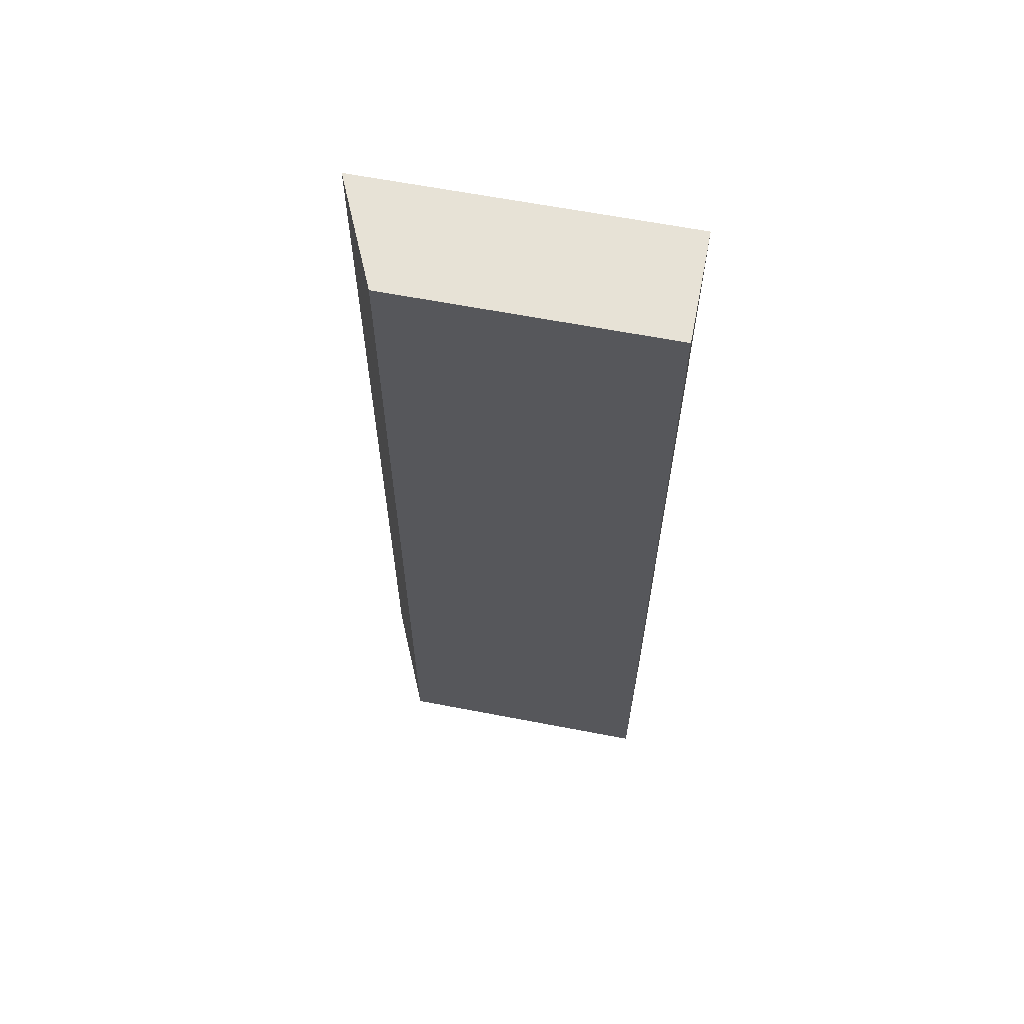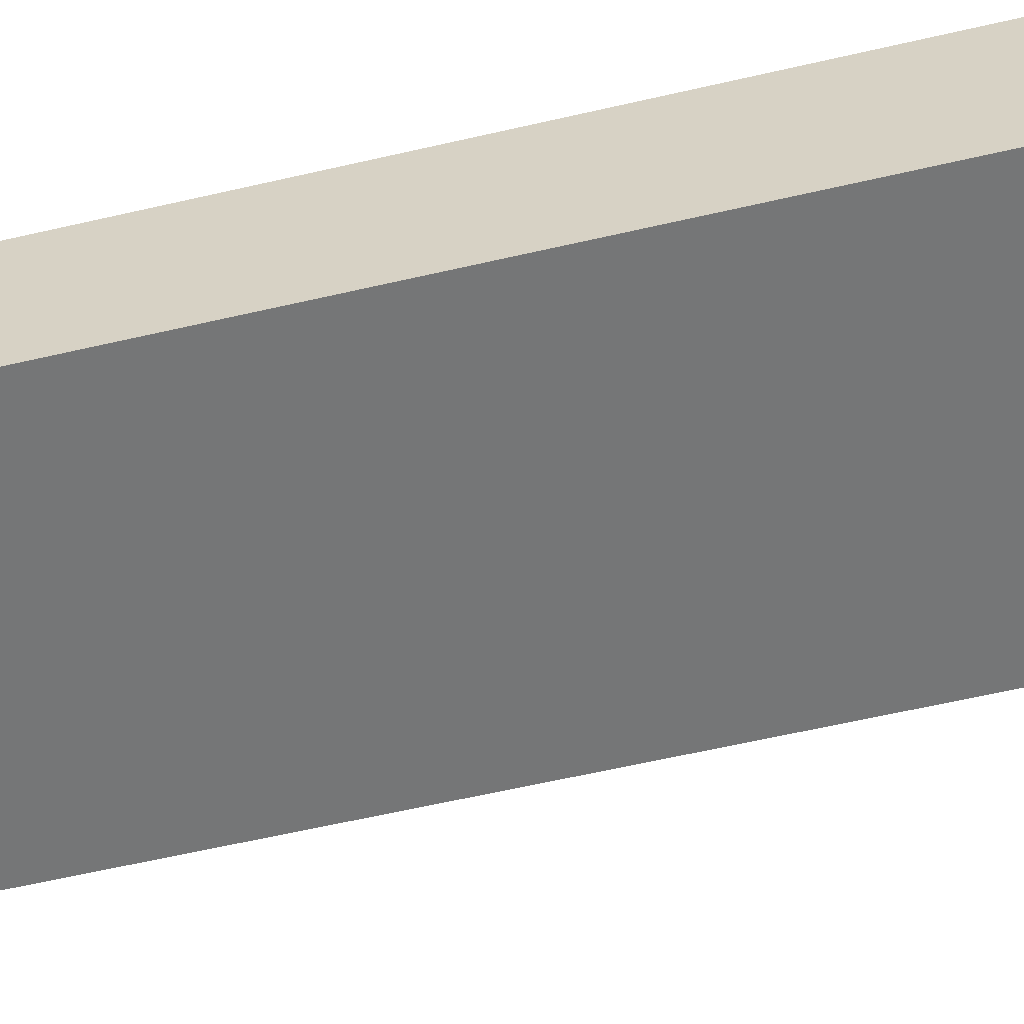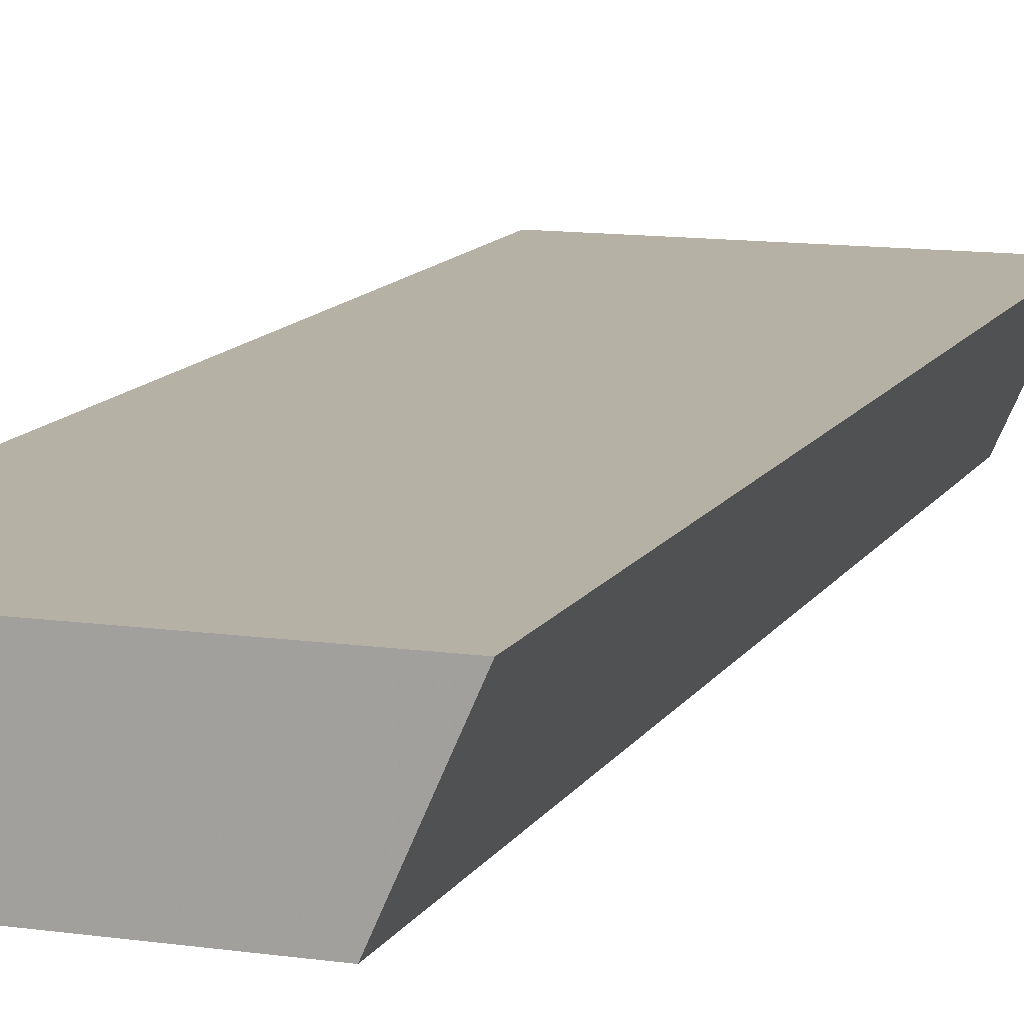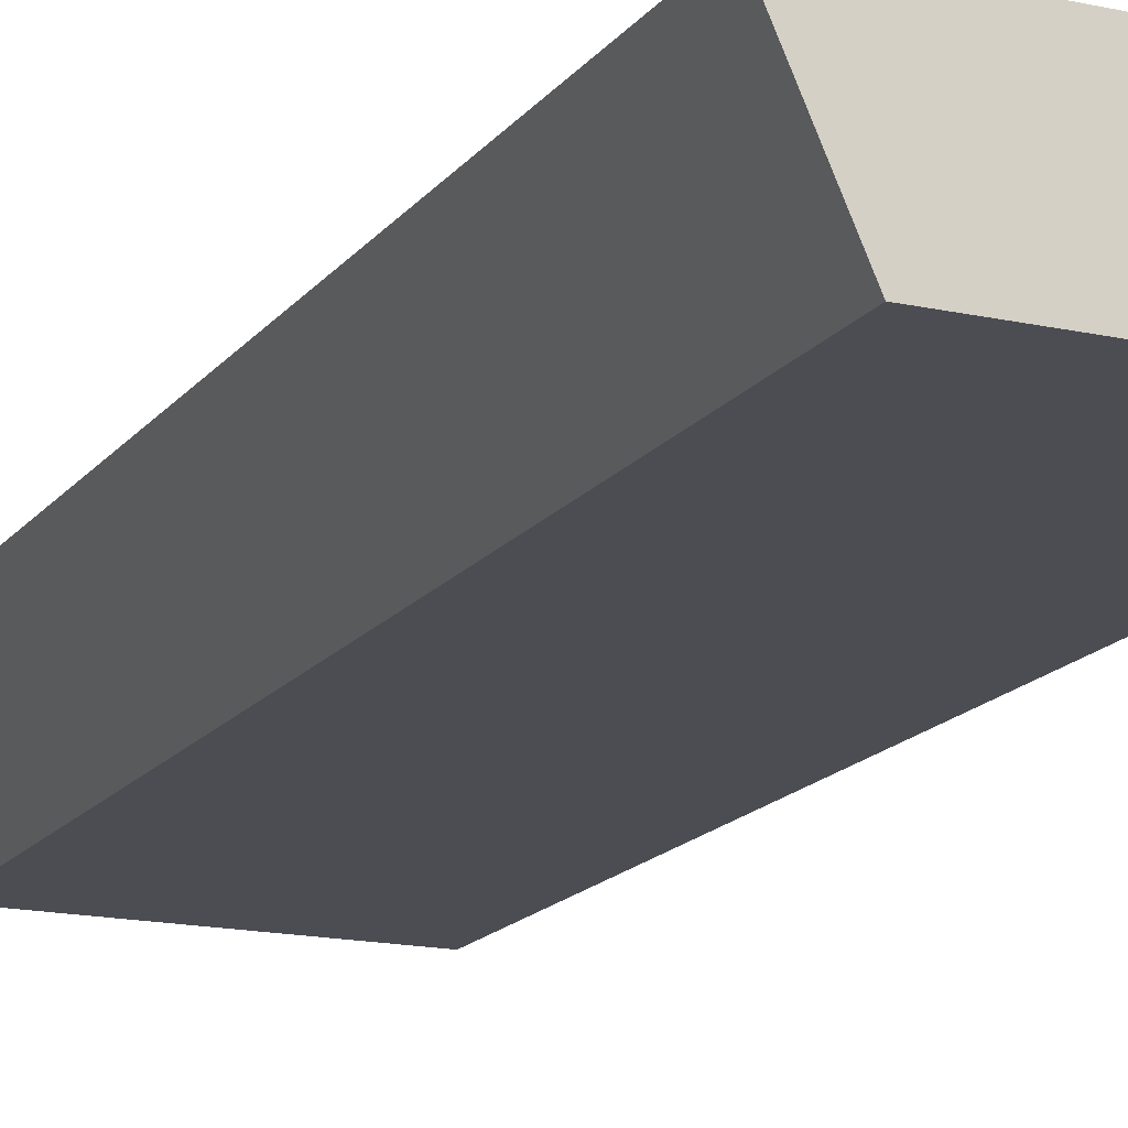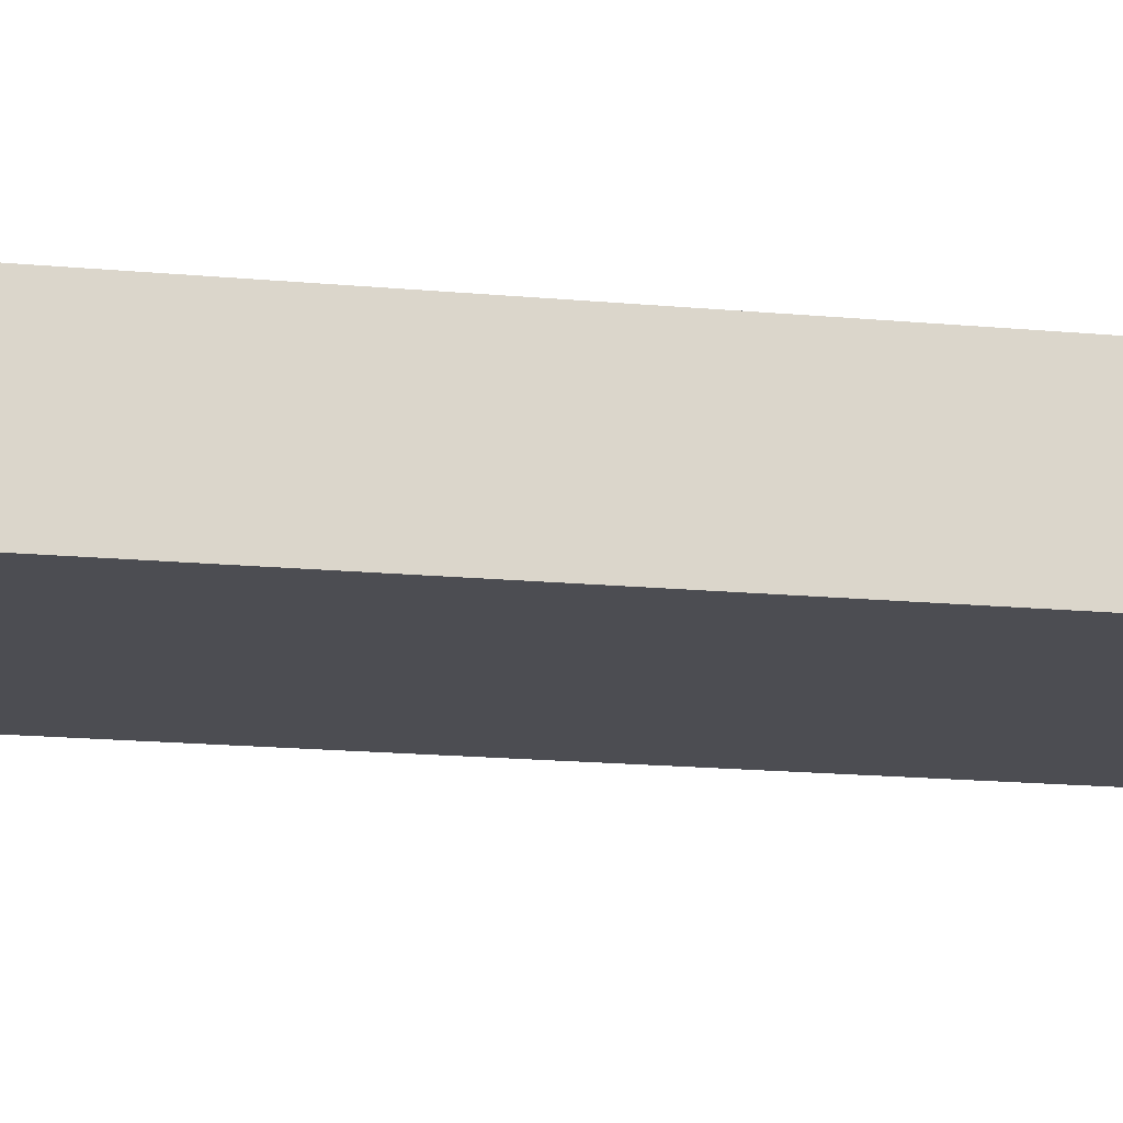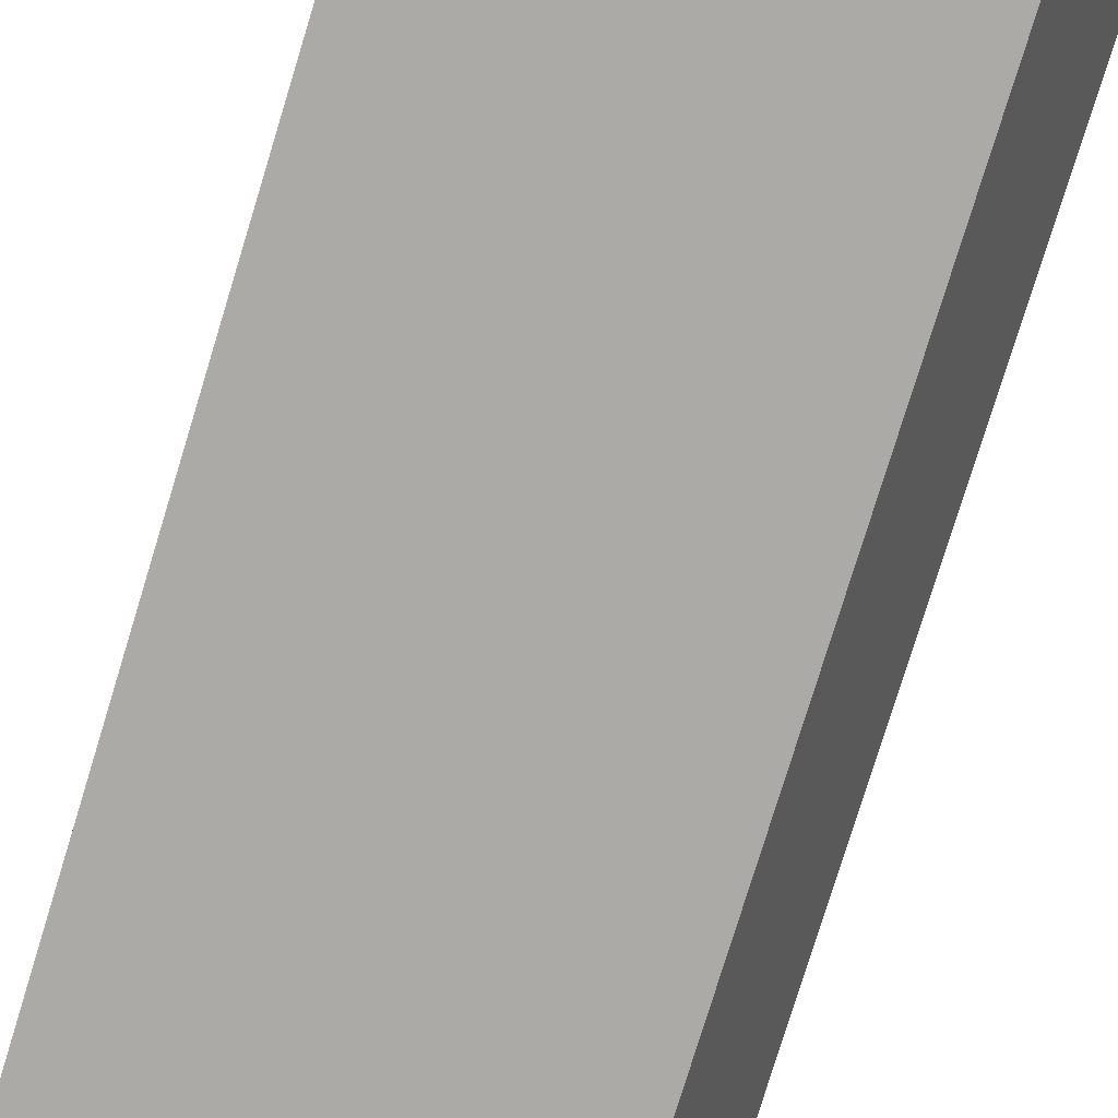
<metadata>
{"format":"obj","ext":"obj","renderer":"f3d","projection":"perspective","resolution":1024,"background":"white","views":[{"elev":63.4,"azim":11.0,"up":"+Z"},{"elev":-56.7,"azim":103.9,"up":"+Y"},{"elev":11.8,"azim":-160.9,"up":"+Y"},{"elev":-16.3,"azim":-24.6,"up":"+Y"},{"elev":-16.4,"azim":79.0,"up":"+Y"},{"elev":-76.0,"azim":163.1,"up":"+Y"}]}
</metadata>
<code>
v 0.005 0.00344 0.005
v 0.005 0.002266 0.005
v 0.005 0.00344 -0.005
v 0.001663 0.00344 0.005
v 0.002183 0.002266 0.005
v 0.005 0.002266 -0.005
v 0.001663 0.00344 -0.005
v 0.002183 0.002266 -0.005
f 1 2 6
f 1 6 3
f 1 3 7
f 1 7 4
f 1 4 5
f 1 5 2
f 2 5 8
f 2 8 6
f 3 6 8
f 3 8 7
f 4 7 8
f 4 8 5

</code>
